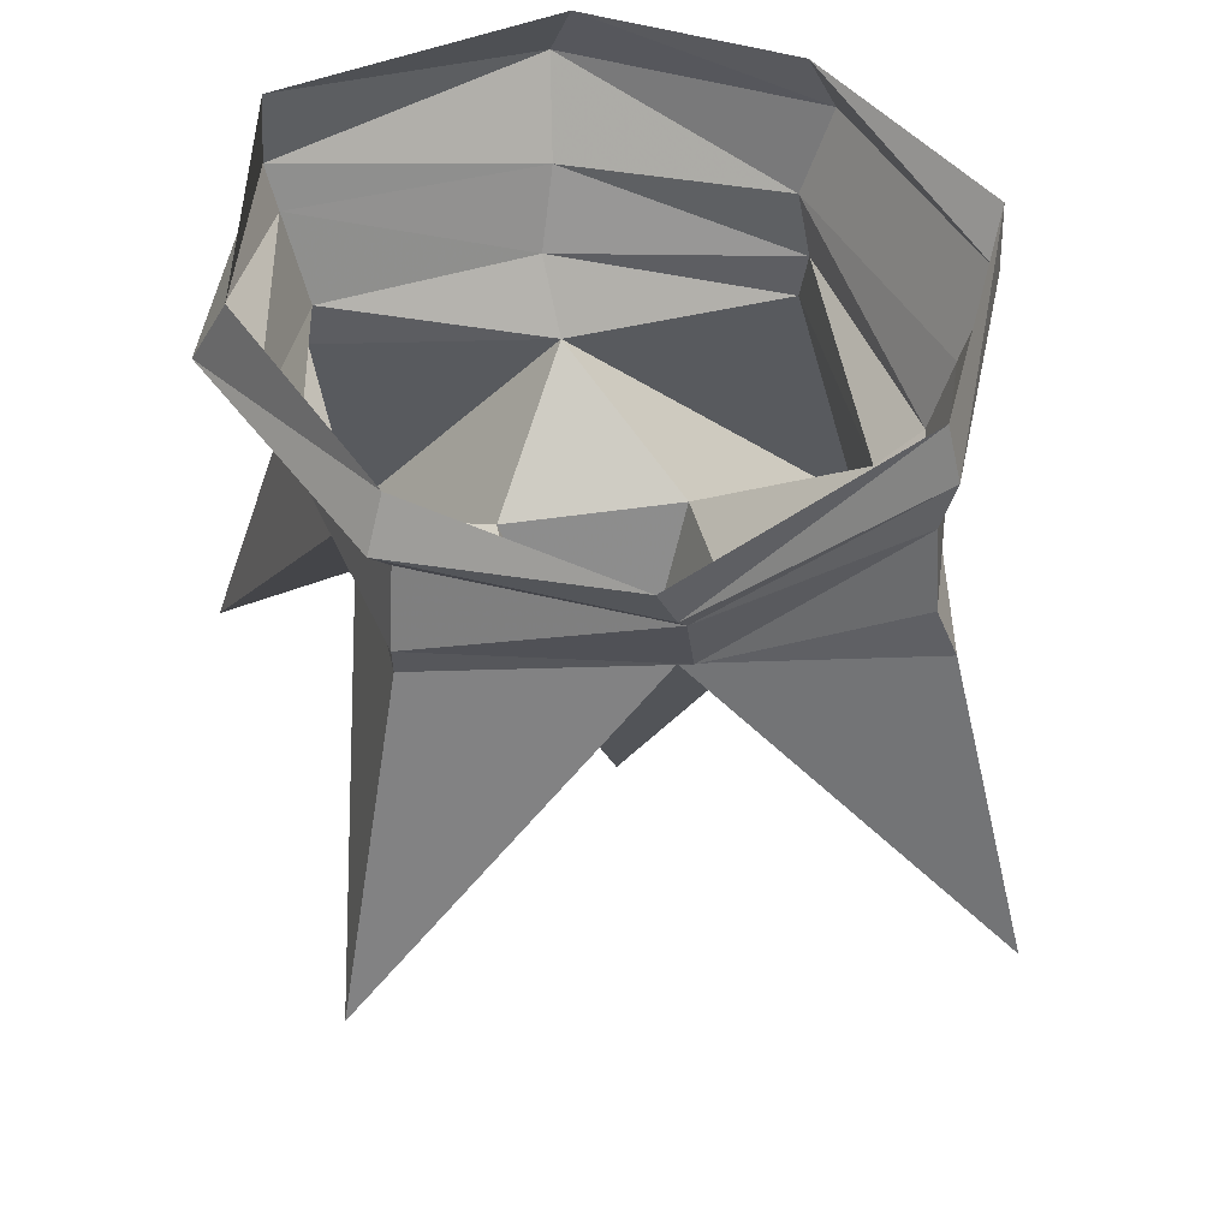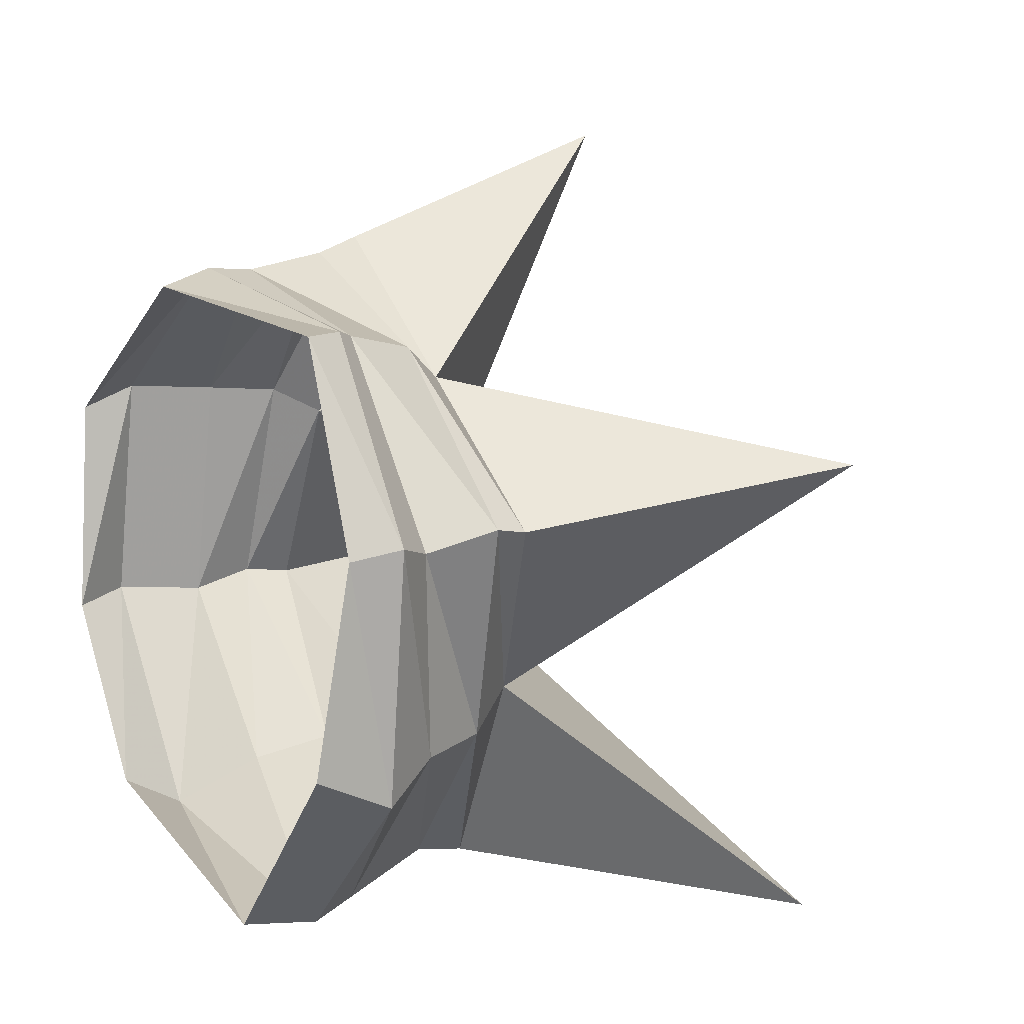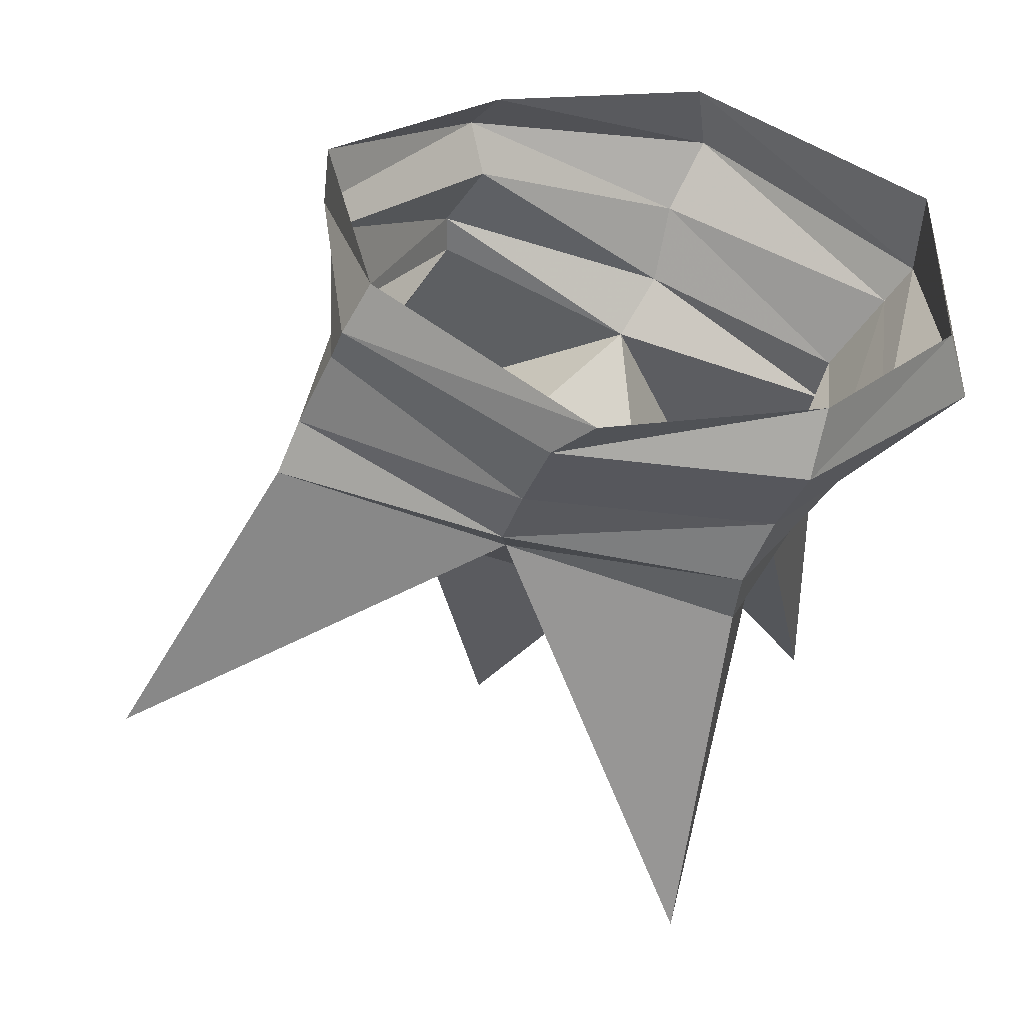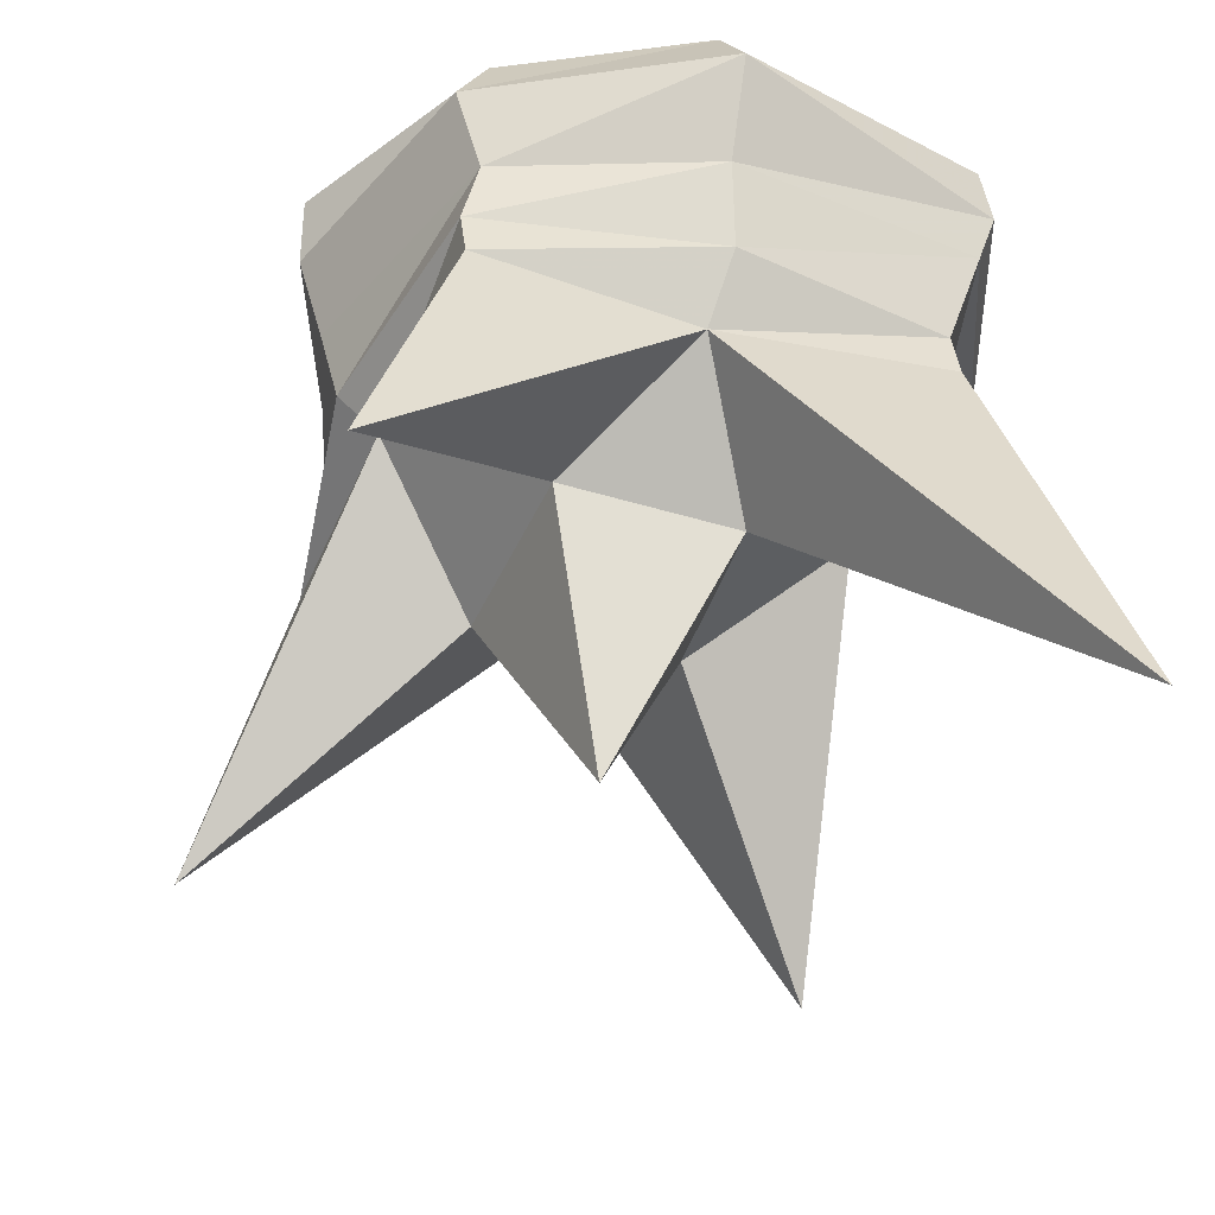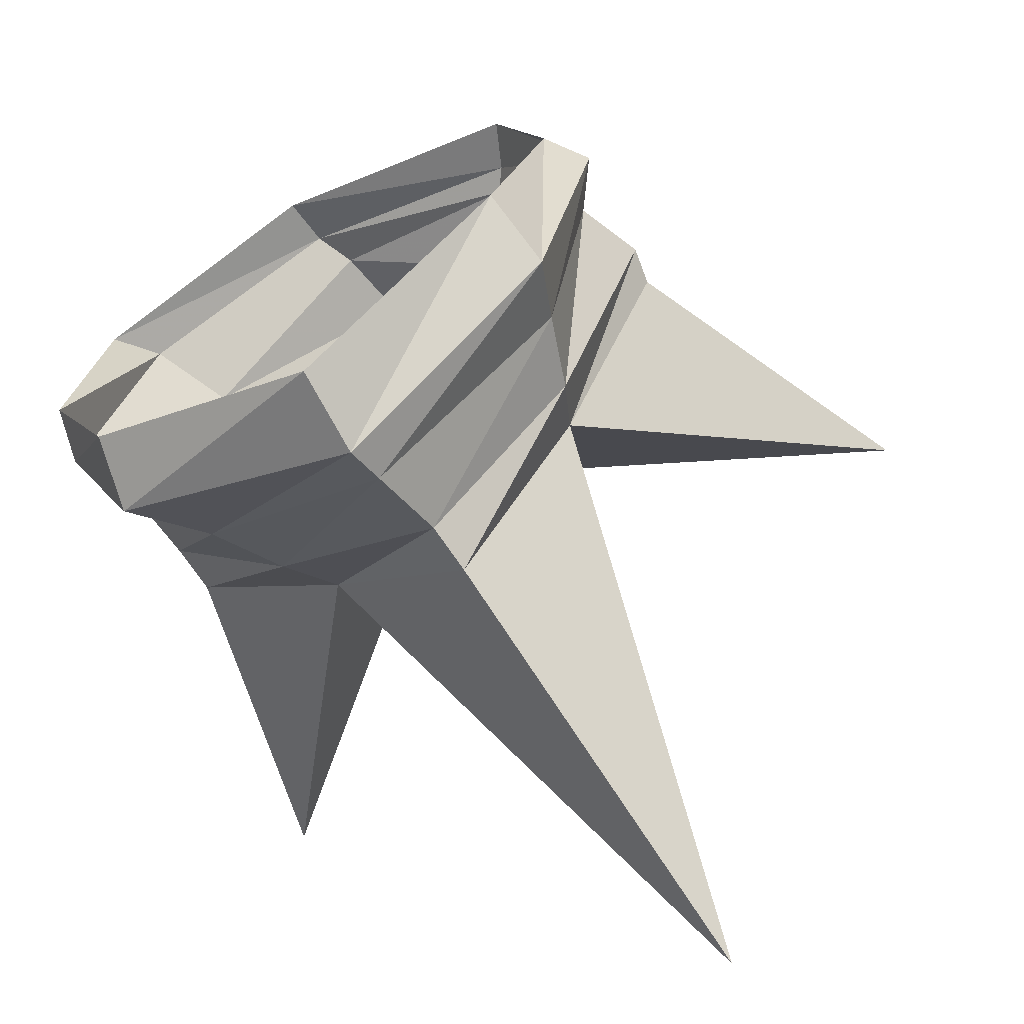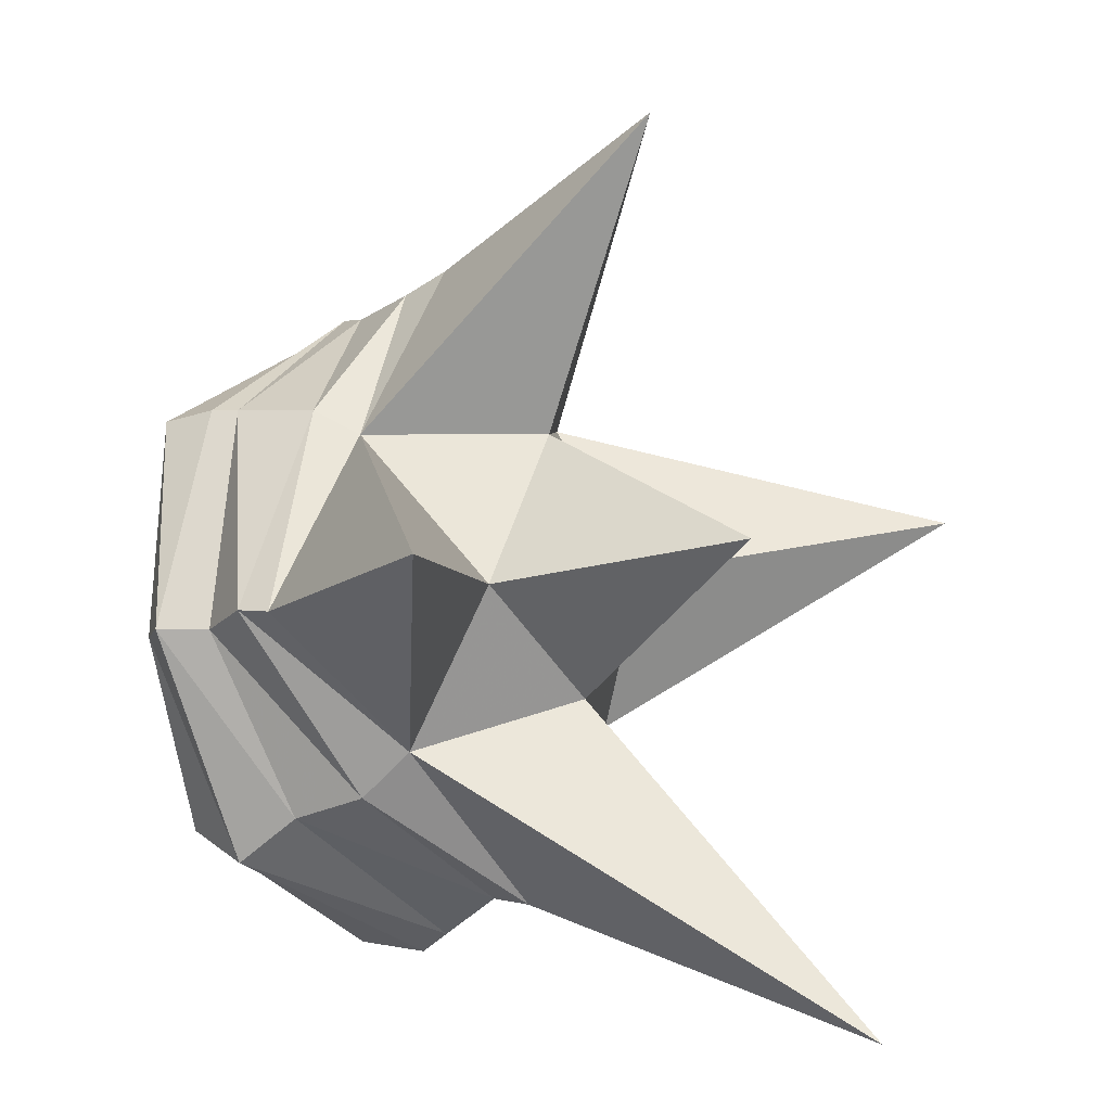
<metadata>
{"format":"obj","ext":"obj","renderer":"f3d","projection":"perspective","resolution":1024,"background":"white","views":[{"elev":62.9,"azim":-52.8,"up":"+Y"},{"elev":-5.5,"azim":-133.4,"up":"+Z"},{"elev":31.9,"azim":60.2,"up":"+Y"},{"elev":-61.7,"azim":119.0,"up":"+Y"},{"elev":-75.9,"azim":-159.4,"up":"+Z"},{"elev":3.3,"azim":-61.0,"up":"+Z"}]}
</metadata>
<code>
o unused/6944
v -1 -76 0
v 12 -108 -8
v 10 -81 -14
v 11 -77 -14
v 2 -73 2
v -12 -71 14
v -18 -94 26
v -15 -83 0
v -6 -87 -12
v -3 -82 -26
v 0 -78 -30
v 4 -73 -32
v 12 -72 -16
v 5 -68 2
v -12 -67 12
v -24 -70 0
v -25 -83 -12
v -20 -104 -8
v -16 -87 -22
v -24 -117 -46
v -15 -81 -40
v -14 -77 -40
v -12 -71 -44
v -11 -68 -46
v 9 -68 -36
v 16 -66 -16
v 9 -62 2
v -10 -61 10
v -25 -66 2
v -36 -69 -14
v -51 -92 -8
v -26 -76 -26
v -36 -66 -14
v -27 -72 -30
v -28 -66 -32
v -29 -61 -36
v -27 -55 -34
v -10 -61 -46
v 9 -62 -34
v 15 -61 -18
v 12 -59 0
v -8 -58 10
v -26 -59 2
v -33 -61 -16
v -35 -57 -16
v -32 -54 -17
v -27 -57 2
v -28 -53 1
v -7 -54 8
f 1 2 3
f 1 3 4
f 1 4 5
f 1 5 6
f 1 6 7
f 1 7 8
f 1 8 9
f 1 9 2
f 2 9 10
f 2 10 3
f 3 10 11
f 3 11 4
f 4 11 12
f 4 12 13
f 4 13 5
f 5 13 14
f 5 14 15
f 5 15 6
f 6 15 16
f 6 16 7
f 7 16 8
f 8 16 17
f 8 17 18
f 8 18 9
f 9 18 19
f 9 19 10
f 10 19 20
f 10 20 21
f 10 21 22
f 10 22 11
f 11 22 23
f 11 23 12
f 12 23 24
f 12 24 25
f 12 25 13
f 13 25 26
f 13 26 14
f 14 26 27
f 14 27 28
f 14 28 15
f 15 28 29
f 15 29 16
f 16 29 30
f 16 30 31
f 16 31 17
f 17 31 32
f 17 32 19
f 17 19 18
f 32 31 30
f 32 30 33
f 32 33 34
f 32 34 21
f 32 21 20
f 32 20 19
f 22 34 35
f 22 35 23
f 23 35 36
f 23 36 24
f 24 36 37
f 24 37 38
f 24 38 25
f 25 38 39
f 25 39 26
f 26 39 40
f 26 40 27
f 27 40 41
f 27 41 42
f 27 42 28
f 28 42 43
f 28 43 29
f 29 43 33
f 29 33 30
f 34 33 44
f 34 44 35
f 35 44 45
f 35 45 36
f 36 45 46
f 36 46 37
f 33 43 44
f 44 43 47
f 44 47 45
f 45 47 48
f 45 48 46
f 49 48 47
f 49 47 42
f 49 42 41
f 43 42 47
f 21 34 22

</code>
